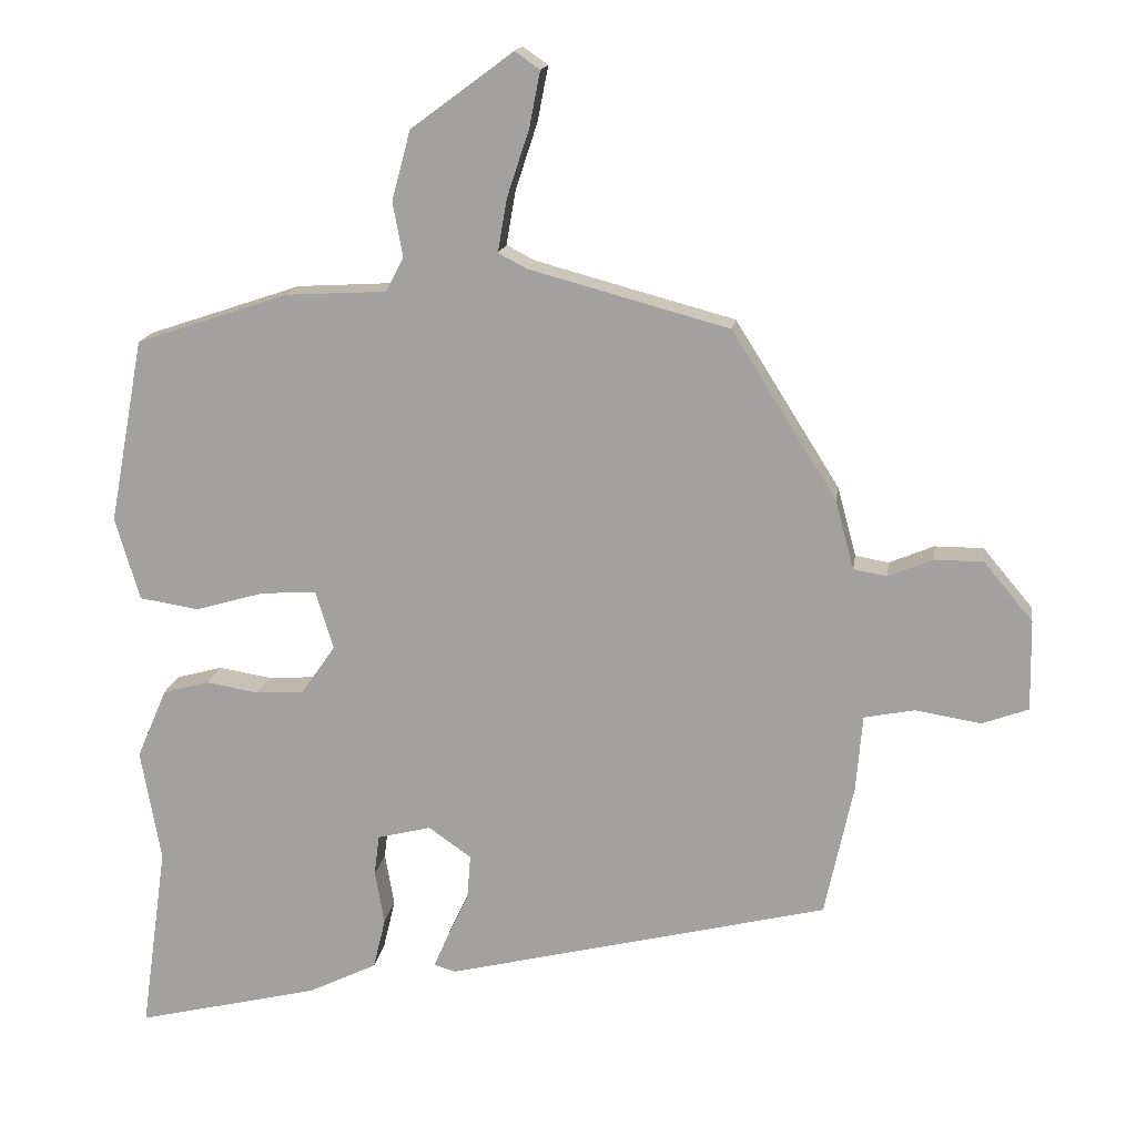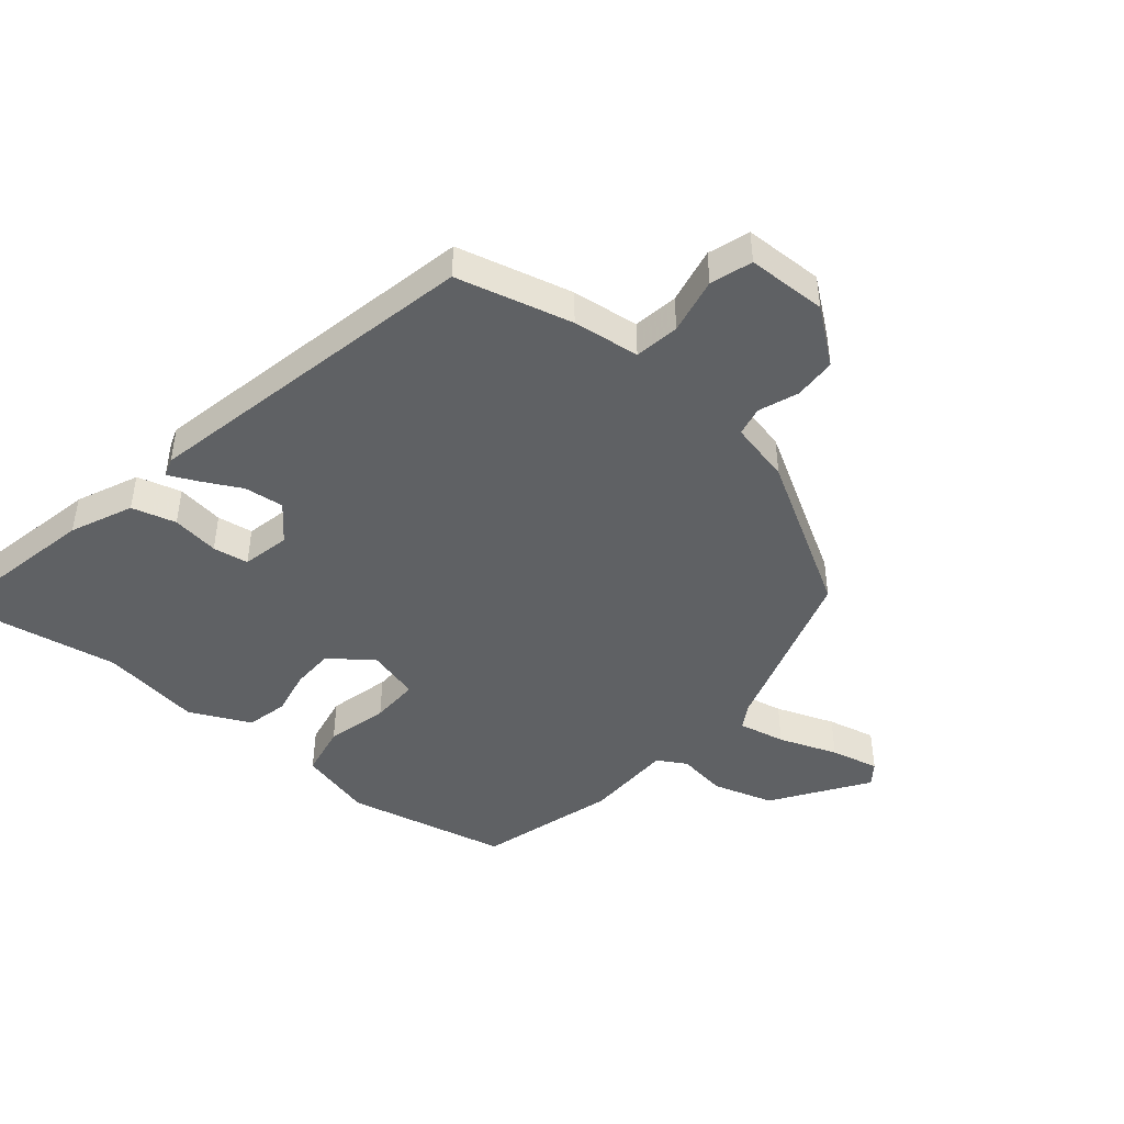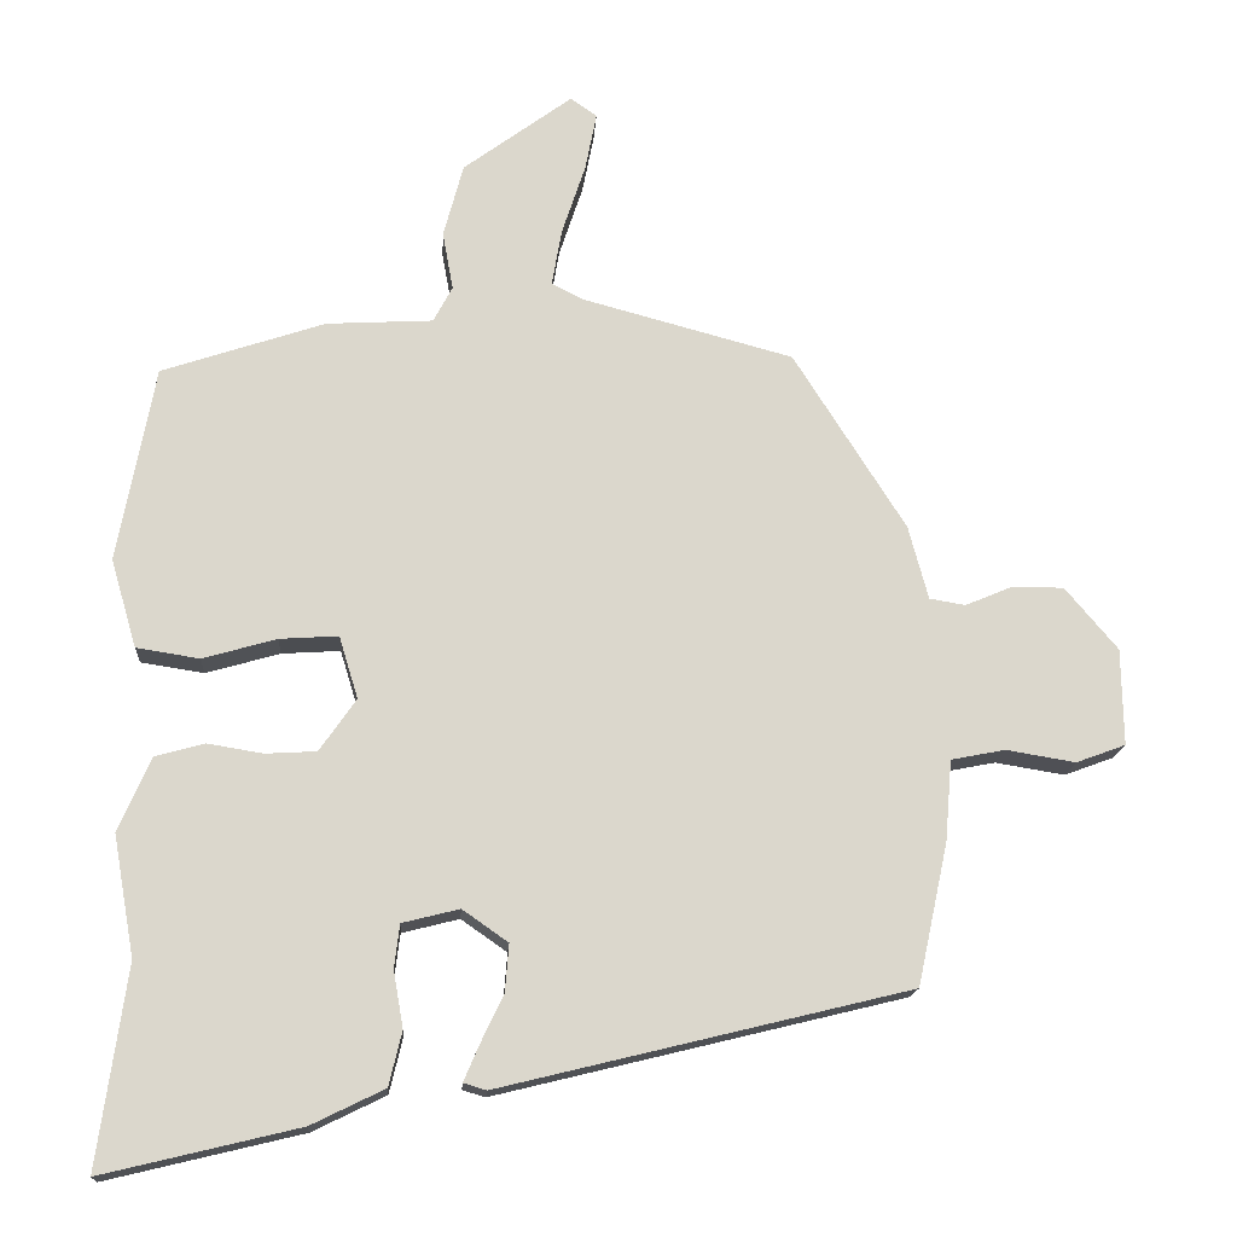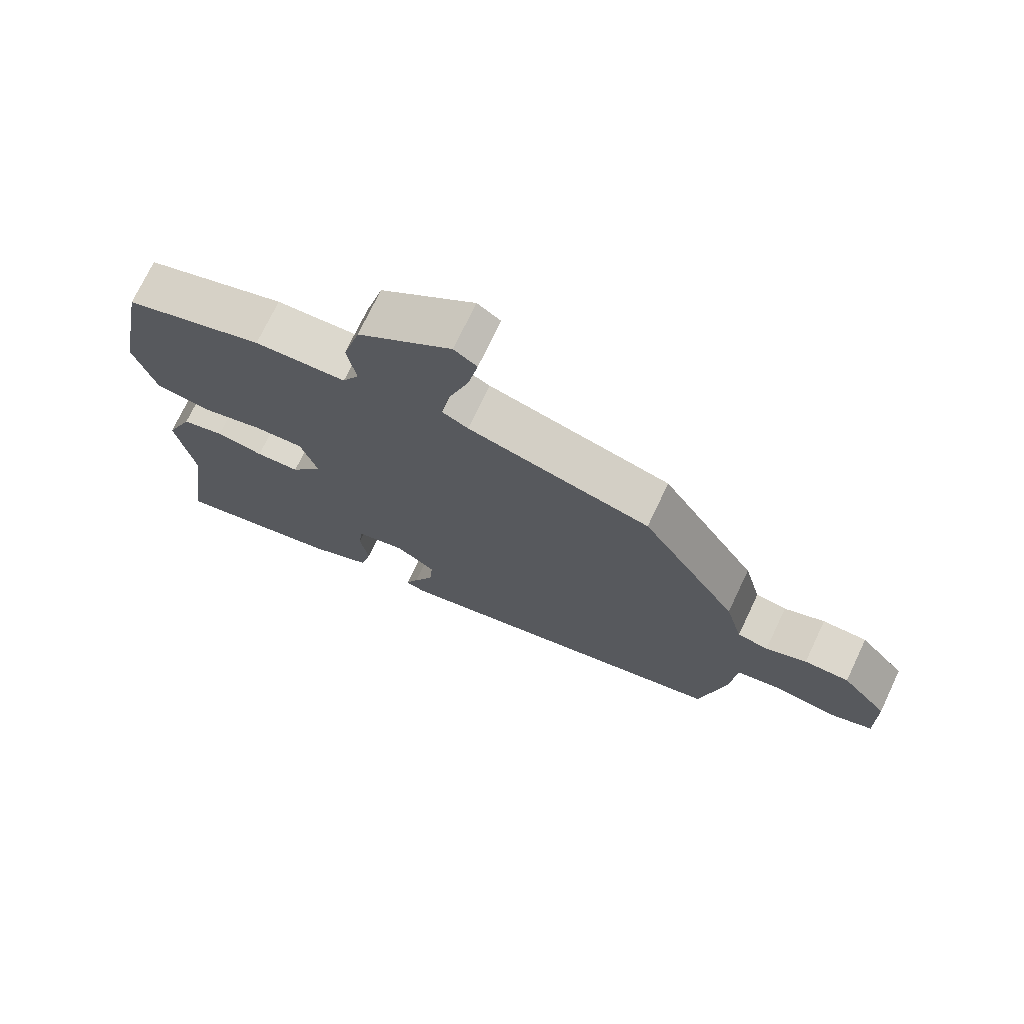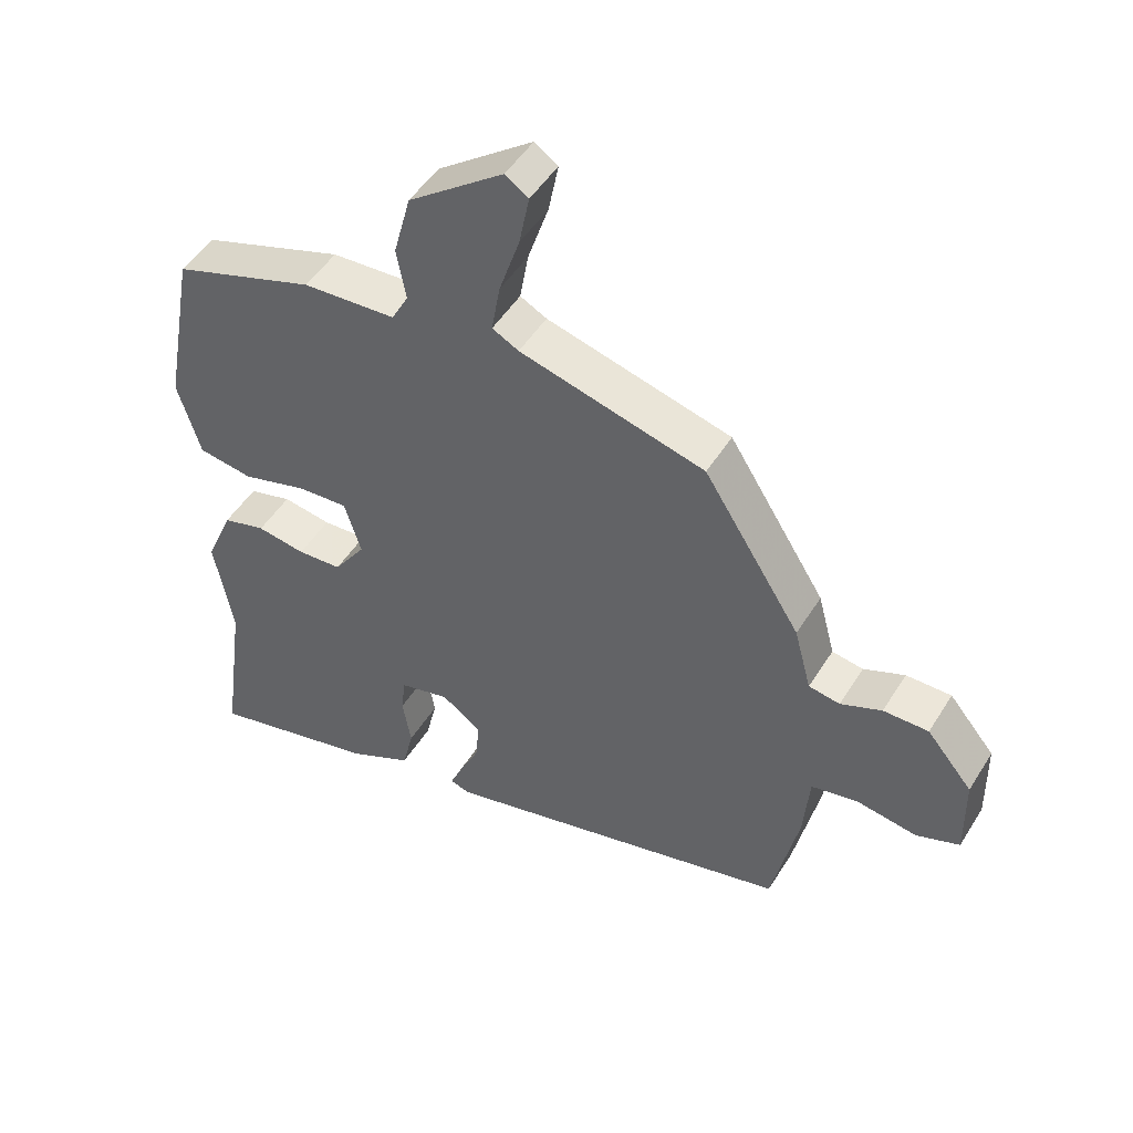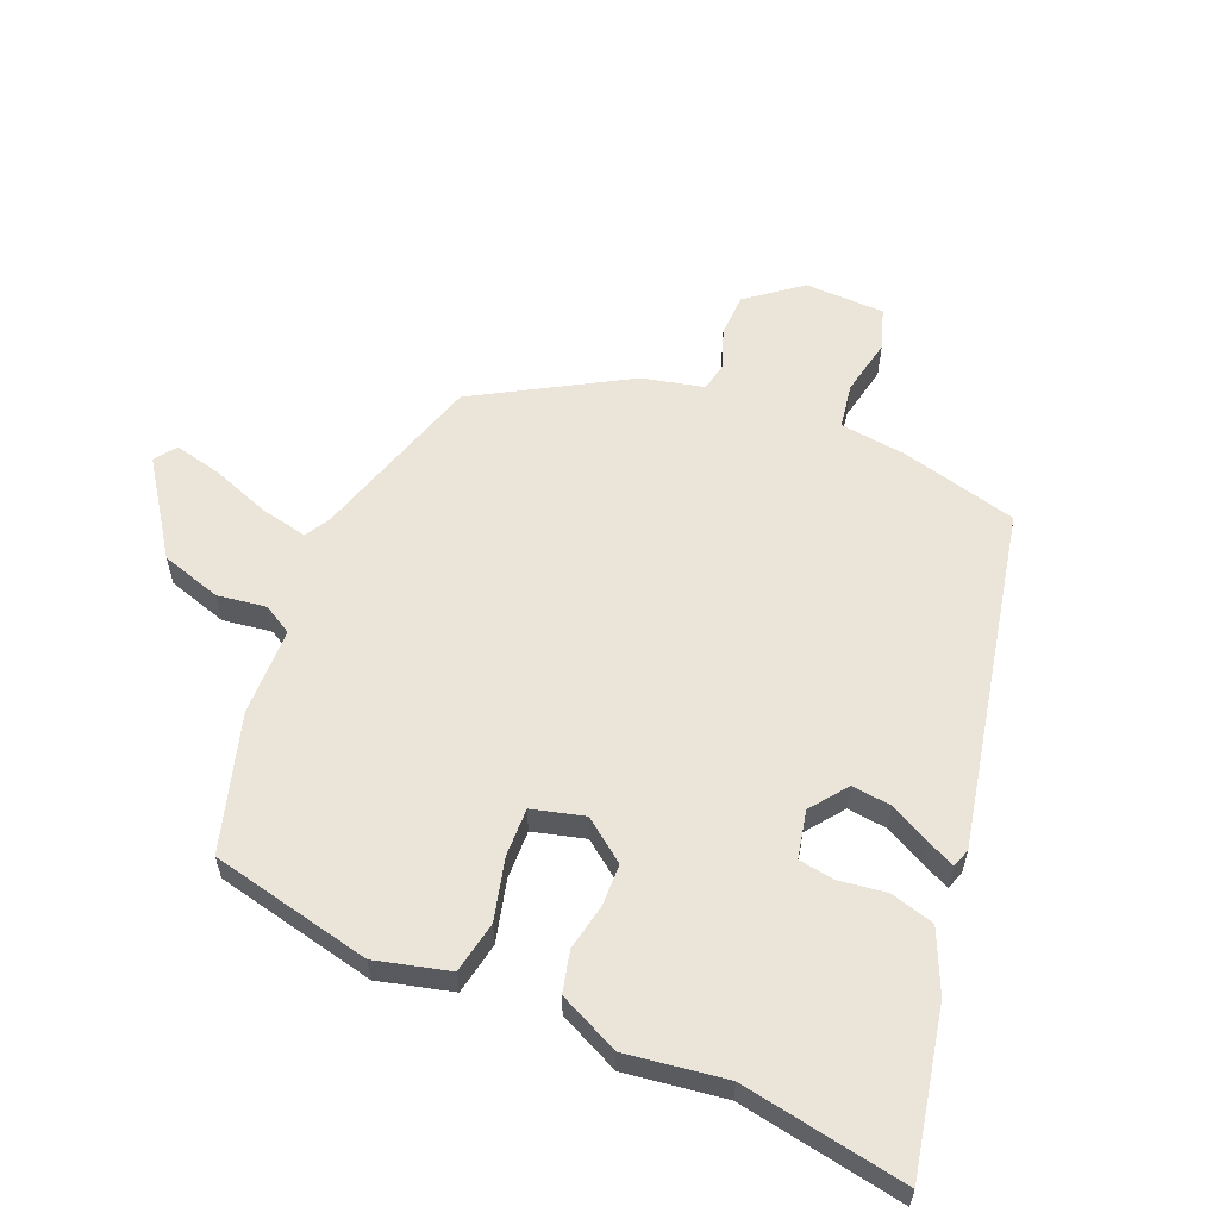
<metadata>
{"format":"obj","ext":"obj","renderer":"f3d","projection":"perspective","resolution":1024,"background":"white","views":[{"elev":15.9,"azim":-171.7,"up":"+Z"},{"elev":-45.7,"azim":-127.7,"up":"+Y"},{"elev":-16.3,"azim":176.2,"up":"+Z"},{"elev":73.0,"azim":-154.6,"up":"+Z"},{"elev":49.1,"azim":-149.3,"up":"+Z"},{"elev":58.7,"azim":114.8,"up":"+Y"}]}
</metadata>
<code>
v 0.478 0.07 -0.343
v 0.515 0.07 -0.606
v 0.258 0.07 -0.544
v 0.162 0.07 -0.497
v 0.145 0.07 -0.426
v 0.158 0.07 -0.351
v 0.151 0.07 -0.294
v 0.076 0.07 -0.275
v 0.016 0.07 -0.317
v 0.021 0.07 -0.38
v 0.051 0.07 -0.443
v 0.071 0.07 -0.49
v 0.041 0.07 -0.499
v -0.495 0.07 -0.368
v -0.535 0.07 -0.182
v -0.544 0.07 -0.075
v -0.615 0.07 -0.061
v -0.706 0.07 -0.076
v -0.771 0.07 -0.052
v -0.769 0.07 0.075
v -0.7 0.07 0.157
v -0.632 0.07 0.157
v -0.57 0.07 0.131
v -0.523 0.07 0.139
v -0.497 0.07 0.236
v -0.35 0.07 0.469
v -0.071 0.07 0.544
v -0.031 0.07 0.565
v -0.044 0.07 0.64
v -0.075 0.07 0.734
v -0.09 0.07 0.811
v -0.055 0.07 0.835
v 0.088 0.07 0.729
v 0.114 0.07 0.632
v 0.1 0.07 0.555
v 0.125 0.07 0.508
v 0.265 0.07 0.5
v 0.479 0.07 0.428
v 0.527 0.07 0.17
v 0.493 0.07 0.054
v 0.41 0.07 0.041
v 0.313 0.07 0.069
v 0.236 0.07 0.074
v 0.211 0.07 -0.008
v 0.259 0.07 -0.077
v 0.326 0.07 -0.081
v 0.399 0.07 -0.069
v 0.464 0.07 -0.087
v 0.506 0.07 -0.185
v 0.478 0 -0.343
v 0.515 0 -0.606
v 0.258 0 -0.544
v 0.162 0 -0.497
v 0.145 0 -0.426
v 0.158 0 -0.351
v 0.151 0 -0.294
v 0.076 0 -0.275
v 0.016 0 -0.317
v 0.021 0 -0.38
v 0.051 0 -0.443
v 0.071 0 -0.49
v 0.041 0 -0.499
v -0.495 0 -0.368
v -0.535 0 -0.182
v -0.544 0 -0.075
v -0.615 0 -0.061
v -0.706 0 -0.076
v -0.771 0 -0.052
v -0.769 0 0.075
v -0.7 0 0.157
v -0.632 0 0.157
v -0.57 0 0.131
v -0.523 0 0.139
v -0.497 0 0.236
v -0.35 0 0.469
v -0.071 0 0.544
v -0.031 0 0.565
v -0.044 0 0.64
v -0.075 0 0.734
v -0.09 0 0.811
v -0.055 0 0.835
v 0.088 0 0.729
v 0.114 0 0.632
v 0.1 0 0.555
v 0.125 0 0.508
v 0.265 0 0.5
v 0.479 0 0.428
v 0.527 0 0.17
v 0.493 0 0.054
v 0.41 0 0.041
v 0.313 0 0.069
v 0.236 0 0.074
v 0.211 0 -0.008
v 0.259 0 -0.077
v 0.326 0 -0.081
v 0.399 0 -0.069
v 0.464 0 -0.087
v 0.506 0 -0.185
f 48 49 1
f 47 48 1
f 46 47 1
f 4 5 6
f 3 4 6
f 2 3 6
f 1 2 6
f 46 1 6
f 45 46 6
f 44 45 6 7
f 40 41 42
f 39 40 42
f 38 39 42
f 37 38 42
f 36 37 42
f 35 36 42 43
f 33 34 35
f 32 33 35
f 31 32 35
f 30 31 35
f 29 30 35
f 35 43 44
f 29 35 44
f 28 29 44
f 24 25 26 27
f 44 7 8
f 28 44 8
f 27 28 8
f 24 27 8
f 21 22 23
f 20 21 23
f 19 20 23
f 18 19 23
f 17 18 23
f 16 17 23 24
f 15 16 24
f 14 15 24
f 13 14 24
f 12 13 24
f 11 12 24
f 10 11 24
f 24 8 9
f 9 10 24
f 50 98 97
f 50 97 96
f 50 96 95
f 55 54 53
f 55 53 52
f 55 52 51
f 55 51 50
f 55 50 95
f 55 95 94
f 56 55 94 93
f 91 90 89
f 91 89 88
f 91 88 87
f 91 87 86
f 91 86 85
f 92 91 85 84
f 84 83 82
f 84 82 81
f 84 81 80
f 84 80 79
f 84 79 78
f 93 92 84
f 93 84 78
f 93 78 77
f 76 75 74 73
f 57 56 93
f 57 93 77
f 57 77 76
f 57 76 73
f 72 71 70
f 72 70 69
f 72 69 68
f 72 68 67
f 72 67 66
f 73 72 66 65
f 73 65 64
f 73 64 63
f 73 63 62
f 73 62 61
f 73 61 60
f 73 60 59
f 58 57 73
f 73 59 58
f 1 50 51 2
f 2 51 52 3
f 3 52 53 4
f 4 53 54 5
f 5 54 55 6
f 6 55 56 7
f 7 56 57 8
f 8 57 58 9
f 9 58 59 10
f 10 59 60 11
f 11 60 61 12
f 12 61 62 13
f 13 62 63 14
f 14 63 64 15
f 15 64 65 16
f 16 65 66 17
f 17 66 67 18
f 18 67 68 19
f 19 68 69 20
f 20 69 70 21
f 21 70 71 22
f 22 71 72 23
f 23 72 73 24
f 24 73 74 25
f 25 74 75 26
f 26 75 76 27
f 27 76 77 28
f 28 77 78 29
f 29 78 79 30
f 30 79 80 31
f 31 80 81 32
f 32 81 82 33
f 33 82 83 34
f 34 83 84 35
f 35 84 85 36
f 36 85 86 37
f 37 86 87 38
f 38 87 88 39
f 39 88 89 40
f 40 89 90 41
f 41 90 91 42
f 42 91 92 43
f 43 92 93 44
f 44 93 94 45
f 45 94 95 46
f 46 95 96 47
f 47 96 97 48
f 48 97 98 49
f 49 98 50 1

</code>
